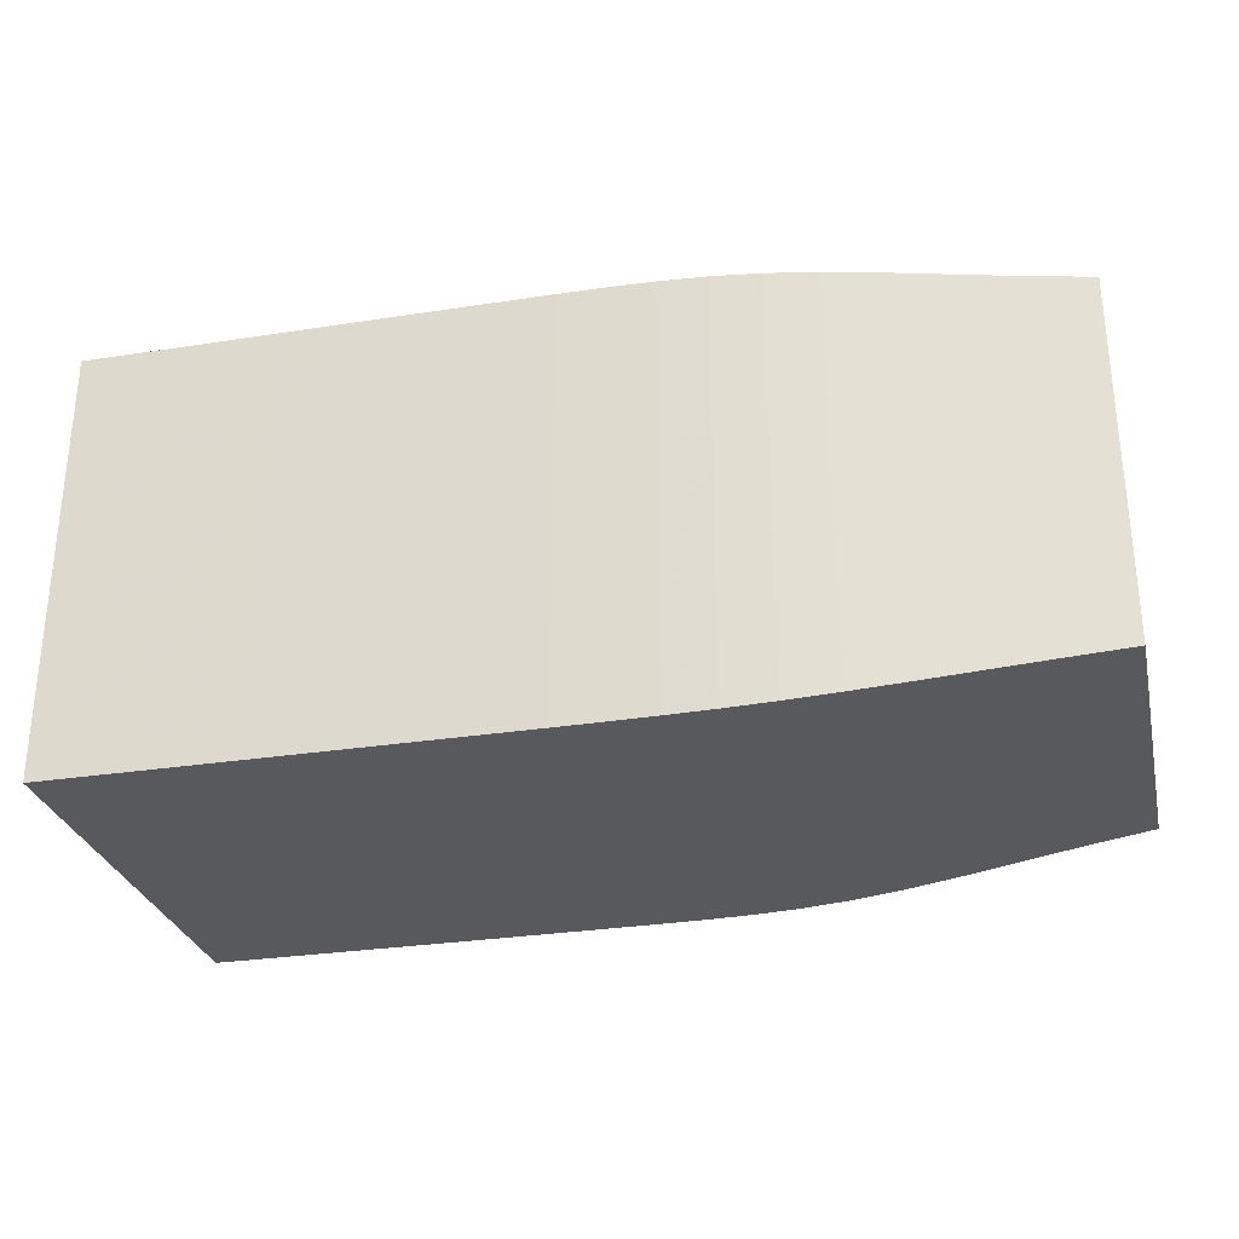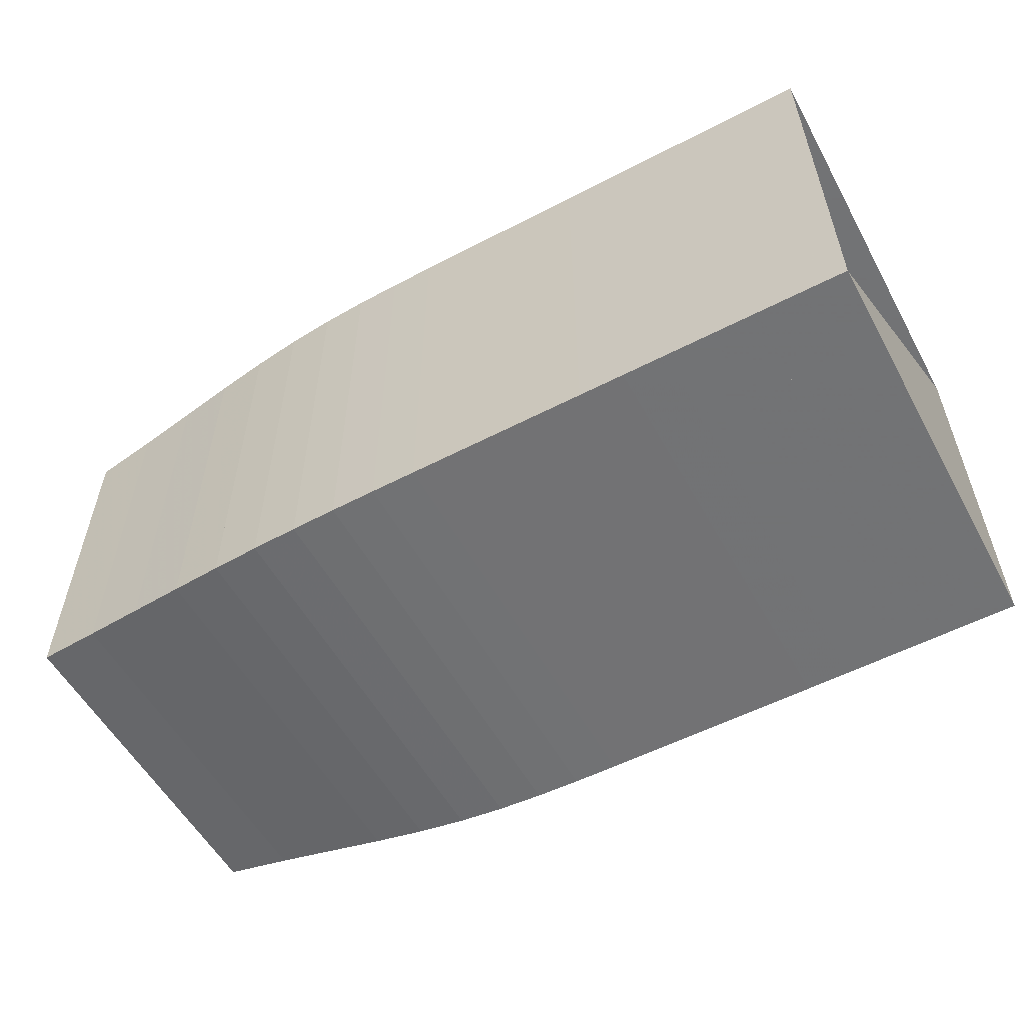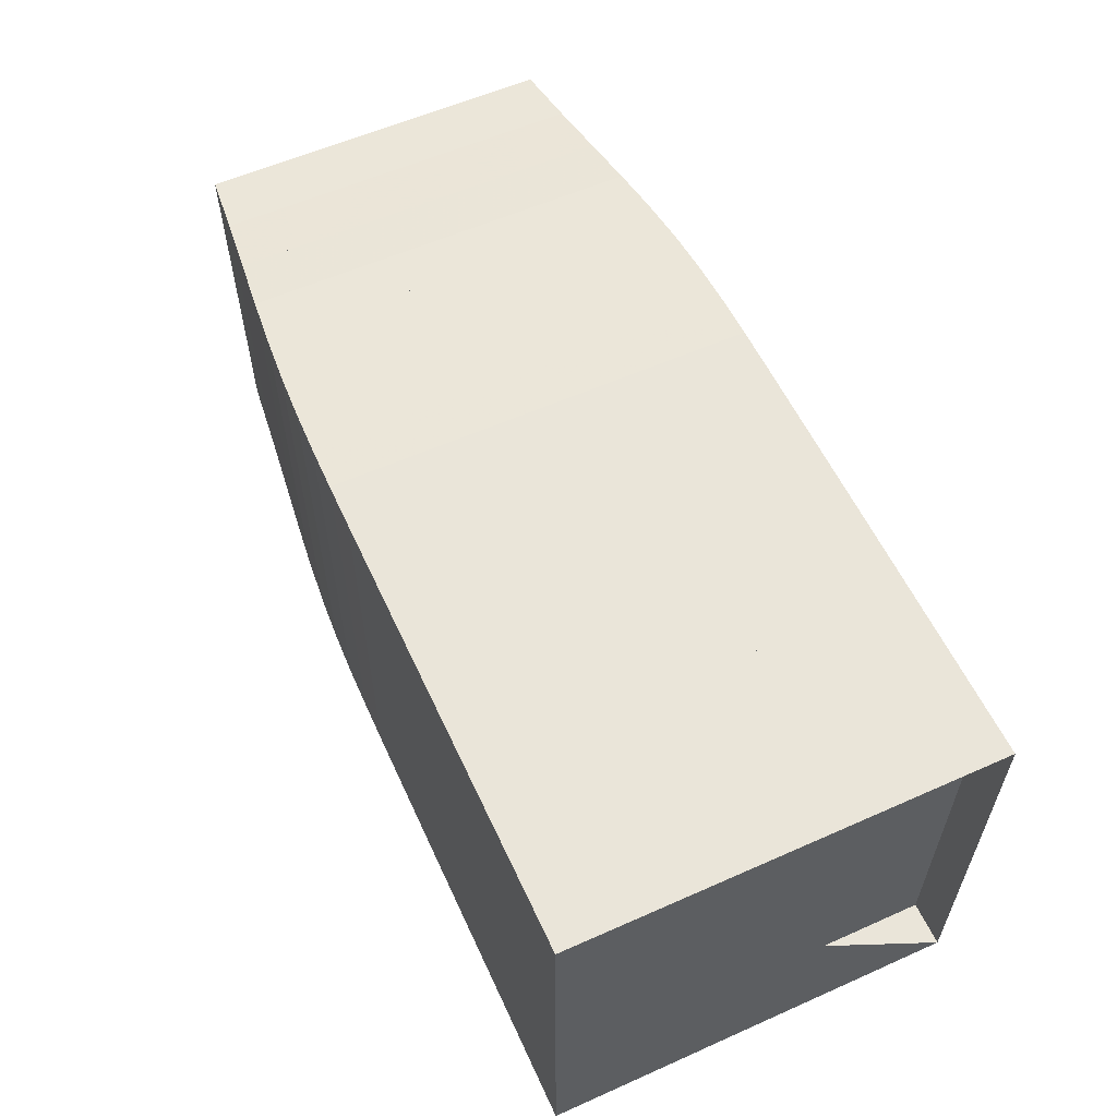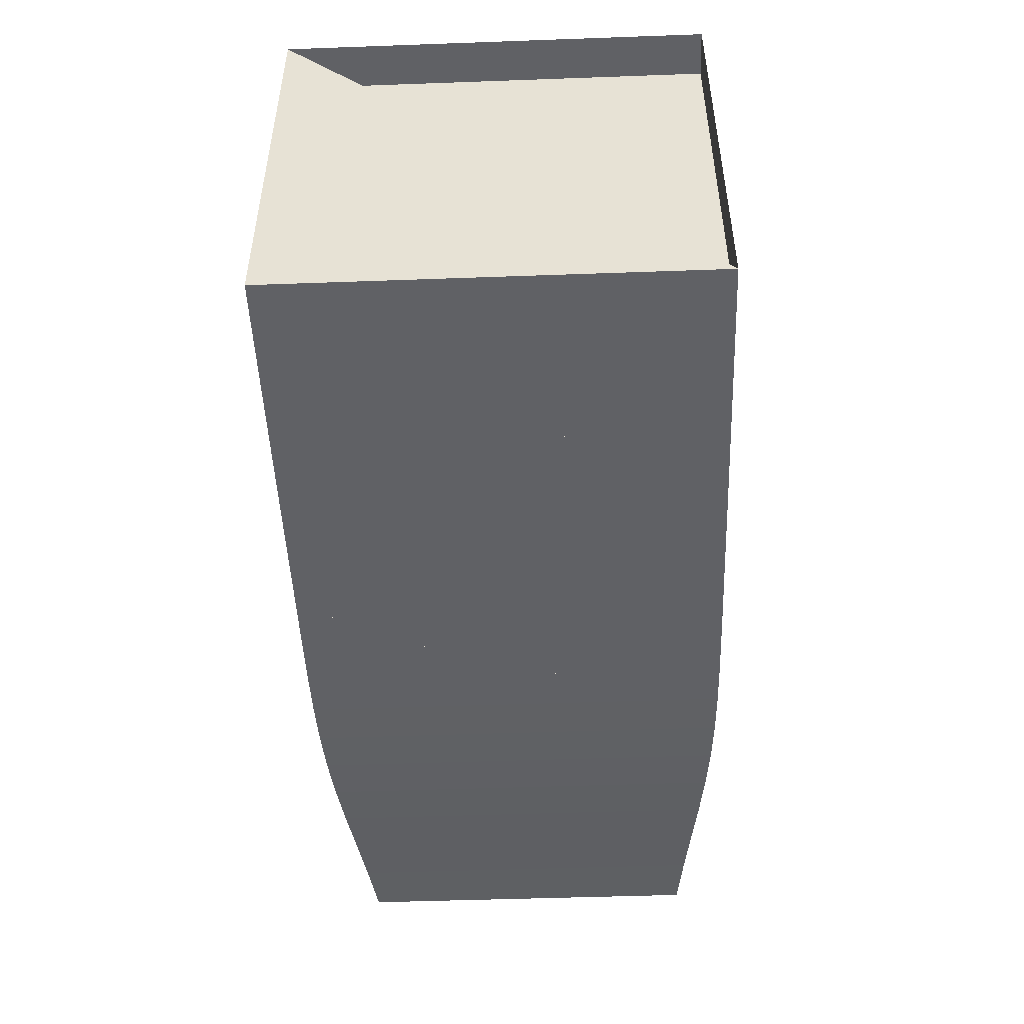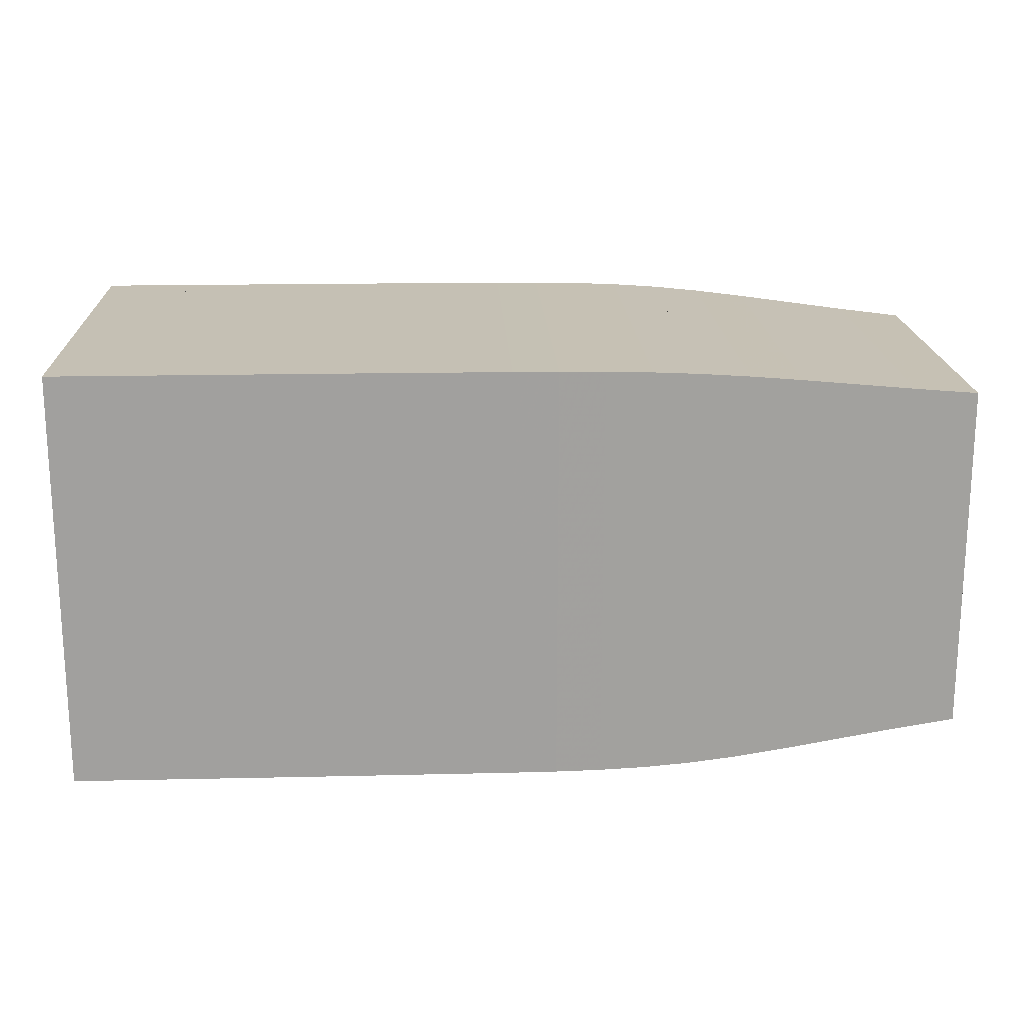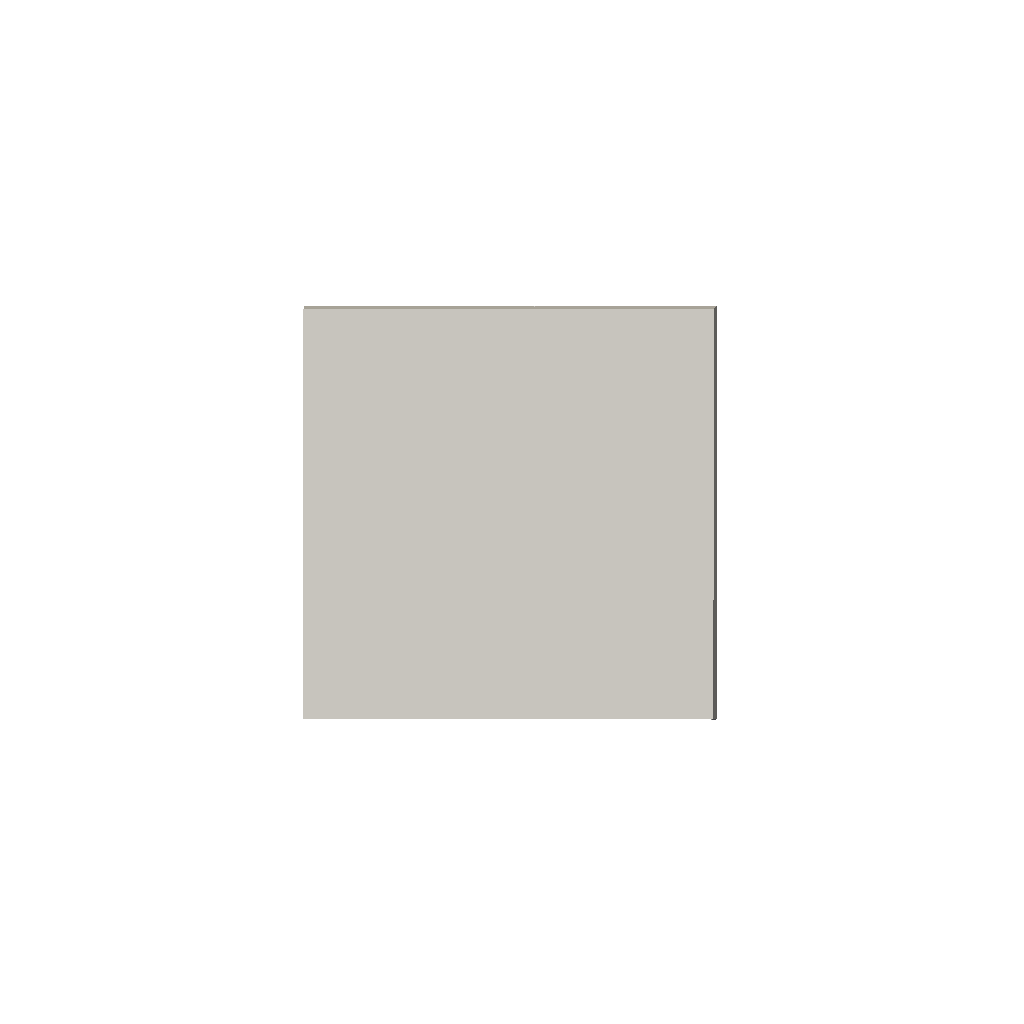
<metadata>
{"format":"obj","ext":"obj","renderer":"f3d","projection":"perspective","resolution":1024,"background":"white","views":[{"elev":-29.2,"azim":13.1,"up":"+Z"},{"elev":-55.7,"azim":-151.4,"up":"+Z"},{"elev":58.1,"azim":-114.7,"up":"+Y"},{"elev":-48.7,"azim":-87.7,"up":"+Y"},{"elev":18.4,"azim":-2.4,"up":"+Z"},{"elev":0.2,"azim":90.4,"up":"+Z"}]}
</metadata>
<code>
v 0 -0.25 -0.25
v 0 -0.25 0.25
v 0 0.25 0.25
v 0 0.25 -0.25
v 0.05263 -0.25 -0.25
v 0.05263 -0.25 0.25
v 0.05263 0.25 0.25
v 0.05263 0.25 -0.25
v 0.1053 -0.25 -0.25
v 0.1053 -0.25 0.25
v 0.1053 0.25 0.25
v 0.1053 0.25 -0.25
v 0.1579 -0.25 -0.25
v 0.1579 -0.25 0.25
v 0.1579 0.25 0.25
v 0.1579 0.25 -0.25
v 0.2105 -0.25 -0.25
v 0.2105 -0.25 0.25
v 0.2105 0.25 0.25
v 0.2105 0.25 -0.25
v 0.2632 -0.25 -0.25
v 0.2632 -0.25 0.25
v 0.2632 0.25 0.25
v 0.2632 0.25 -0.25
v 0.3158 -0.25 -0.25
v 0.3158 -0.25 0.25
v 0.3158 0.25 0.25
v 0.3158 0.25 -0.25
v 0.3685 -0.2499 -0.2499
v 0.3685 -0.2499 0.2499
v 0.3685 0.2499 0.2499
v 0.3685 0.2499 -0.2499
v 0.4212 -0.2498 -0.2498
v 0.4212 -0.2498 0.2498
v 0.4212 0.2498 0.2498
v 0.4212 0.2498 -0.2498
v 0.4739 -0.2497 -0.2497
v 0.4739 -0.2497 0.2497
v 0.4739 0.2497 0.2497
v 0.4739 0.2497 -0.2497
v 0.5267 -0.2496 -0.2496
v 0.5267 -0.2496 0.2496
v 0.5267 0.2496 0.2496
v 0.5267 0.2496 -0.2496
v 0.5796 -0.2494 -0.2494
v 0.5796 -0.2494 0.2494
v 0.5796 0.2494 0.2494
v 0.5796 0.2494 -0.2494
v 0.6329 -0.2486 -0.2486
v 0.6329 -0.2486 0.2486
v 0.6329 0.2486 0.2486
v 0.6329 0.2486 -0.2486
v 0.6869 -0.2468 -0.2468
v 0.6869 -0.2468 0.2468
v 0.6869 0.2468 0.2468
v 0.6869 0.2468 -0.2468
v 0.7423 -0.2436 -0.2436
v 0.7423 -0.2436 0.2436
v 0.7423 0.2436 0.2436
v 0.7423 0.2436 -0.2436
v 0.8001 -0.2387 -0.2387
v 0.8001 -0.2387 0.2387
v 0.8001 0.2387 0.2387
v 0.8001 0.2387 -0.2387
v 0.8611 -0.2321 -0.2321
v 0.8611 -0.2321 0.2321
v 0.8611 0.2321 0.2321
v 0.8611 0.2321 -0.2321
v 0.9264 -0.2244 -0.2244
v 0.9264 -0.2244 0.2244
v 0.9264 0.2244 0.2244
v 0.9264 0.2244 -0.2244
v 0.9968 -0.2161 -0.2161
v 0.9968 -0.2161 0.2161
v 0.9968 0.2161 0.2161
v 0.9968 0.2161 -0.2161
v 1.073 -0.208 -0.208
v 1.073 -0.208 0.208
v 1.073 0.208 0.208
v 1.073 0.208 -0.208
f 1 2 4 5
f 5 6 7 8
f 5 6 2 1
f 6 7 3 2
f 7 8 4 3
f 8 5 1 4
f 9 10 11 12
f 9 10 6 5
f 10 11 7 6
f 11 12 8 7
f 12 9 5 8
f 13 14 15 16
f 13 14 10 9
f 14 15 11 10
f 15 16 12 11
f 16 13 9 12
f 17 18 19 20
f 17 18 14 13
f 18 19 15 14
f 19 20 16 15
f 20 17 13 16
f 21 22 23 24
f 21 22 18 17
f 22 23 19 18
f 23 24 20 19
f 24 21 17 20
f 25 26 27 28
f 25 26 22 21
f 26 27 23 22
f 27 28 24 23
f 28 25 21 24
f 29 30 31 32
f 29 30 26 25
f 30 31 27 26
f 31 32 28 27
f 32 29 25 28
f 33 34 35 36
f 33 34 30 29
f 34 35 31 30
f 35 36 32 31
f 36 33 29 32
f 37 38 39 40
f 37 38 34 33
f 38 39 35 34
f 39 40 36 35
f 40 37 33 36
f 41 42 43 44
f 41 42 38 37
f 42 43 39 38
f 43 44 40 39
f 44 41 37 40
f 45 46 47 48
f 45 46 42 41
f 46 47 43 42
f 47 48 44 43
f 48 45 41 44
f 49 50 51 52
f 49 50 46 45
f 50 51 47 46
f 51 52 48 47
f 52 49 45 48
f 53 54 55 56
f 53 54 50 49
f 54 55 51 50
f 55 56 52 51
f 56 53 49 52
f 57 58 59 60
f 57 58 54 53
f 58 59 55 54
f 59 60 56 55
f 60 57 53 56
f 61 62 63 64
f 61 62 58 57
f 62 63 59 58
f 63 64 60 59
f 64 61 57 60
f 65 66 67 68
f 65 66 62 61
f 66 67 63 62
f 67 68 64 63
f 68 65 61 64
f 69 70 71 72
f 69 70 66 65
f 70 71 67 66
f 71 72 68 67
f 72 69 65 68
f 73 74 75 76
f 73 74 70 69
f 74 75 71 70
f 75 76 72 71
f 76 73 69 72
f 77 78 79 80
f 77 78 74 73
f 78 79 75 74
f 79 80 76 75
f 80 77 73 76

</code>
